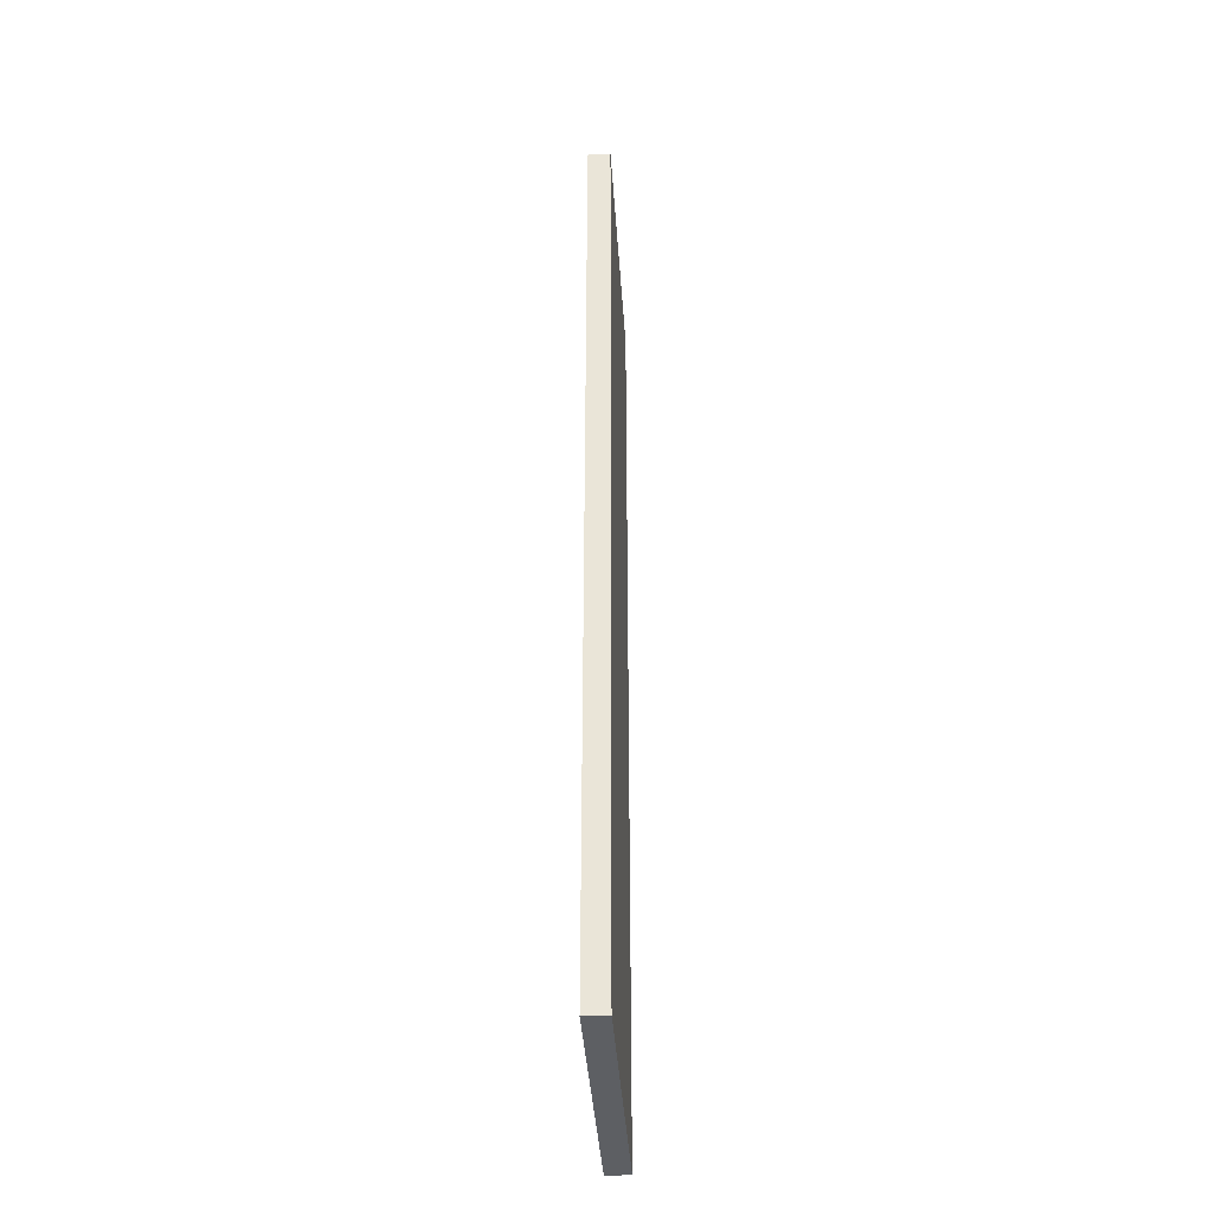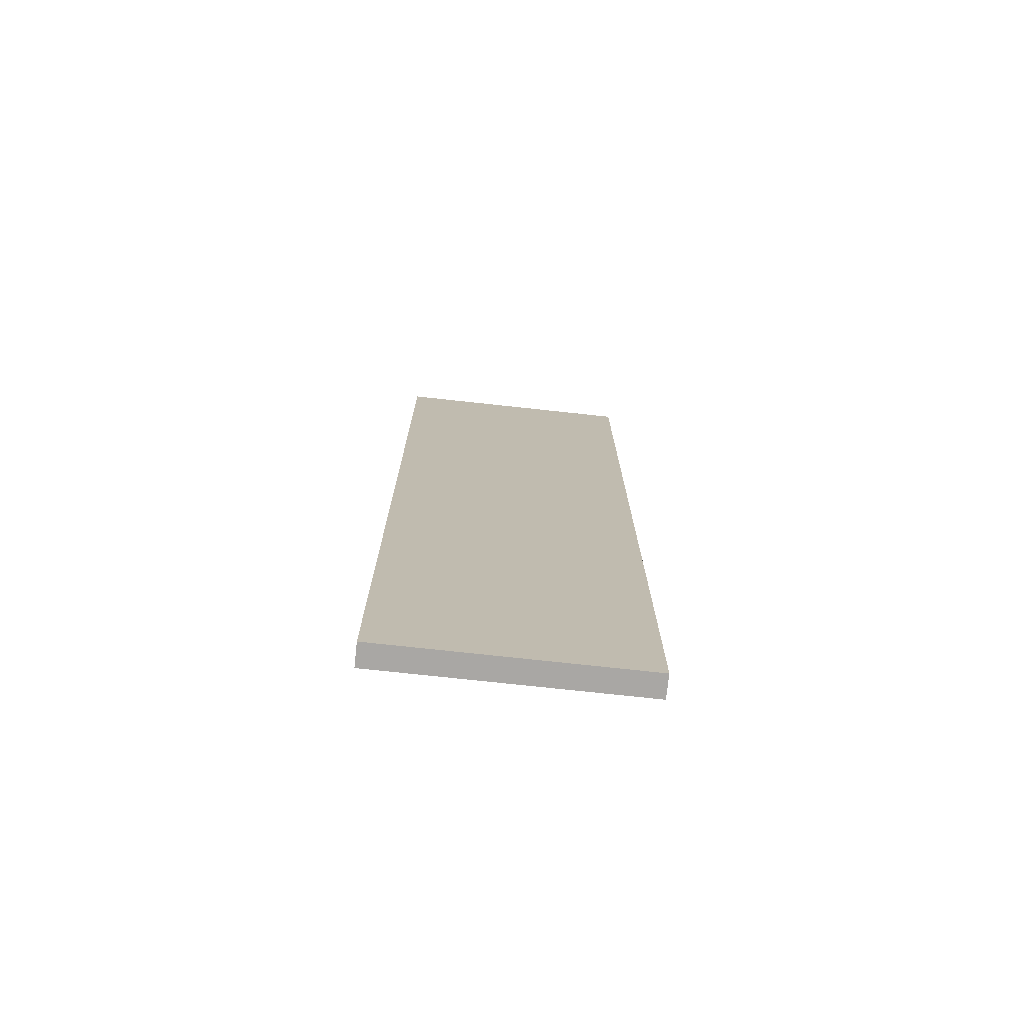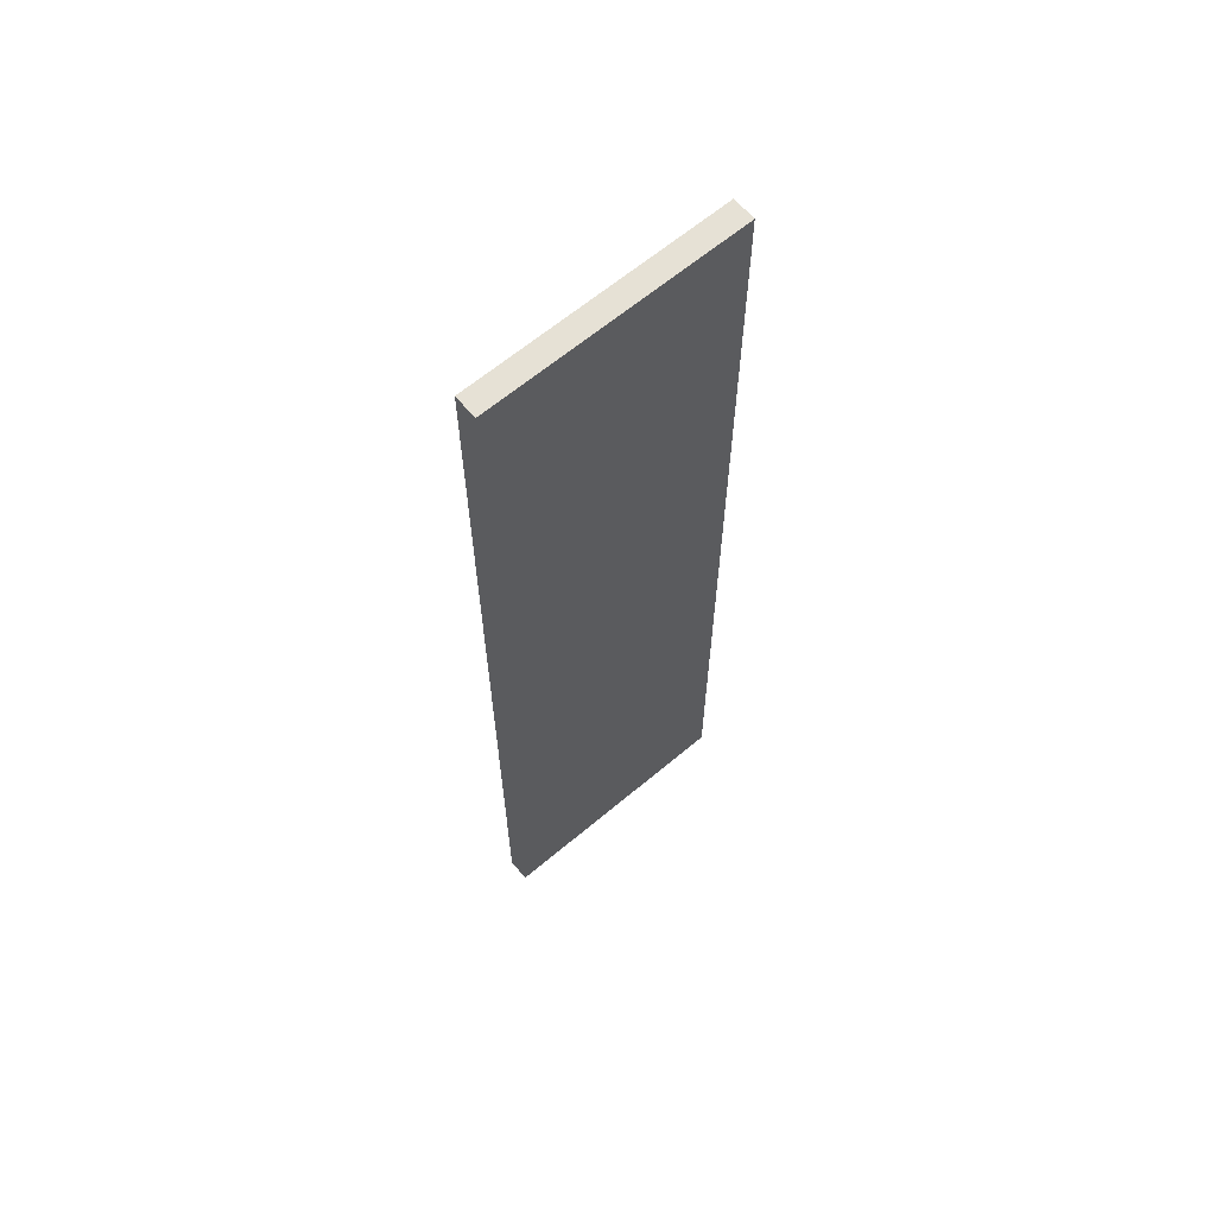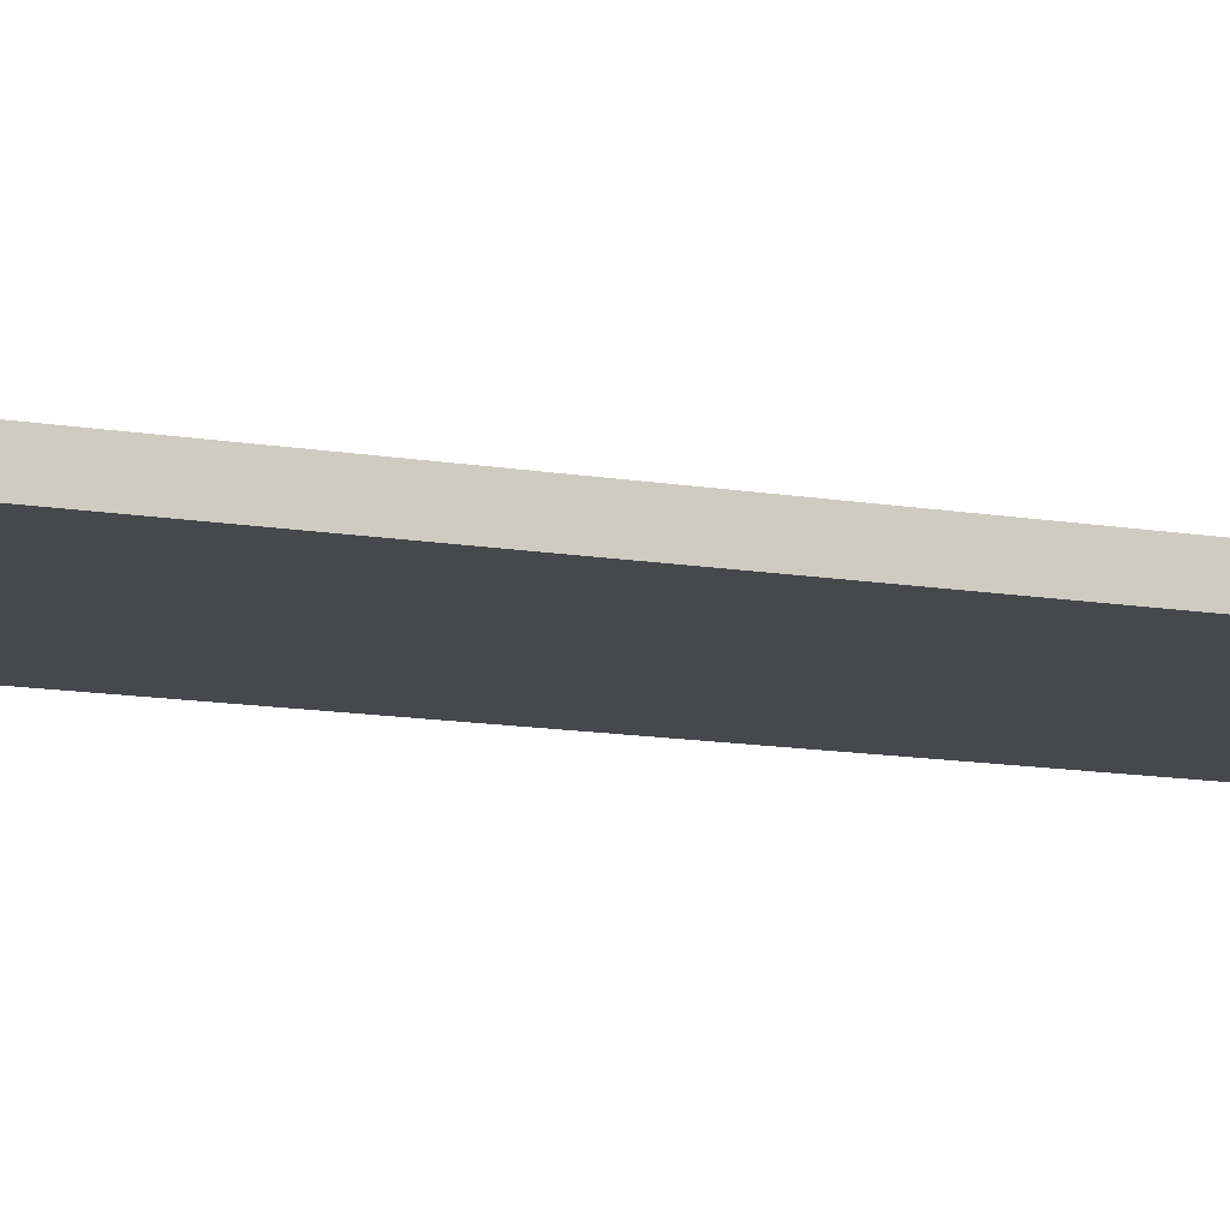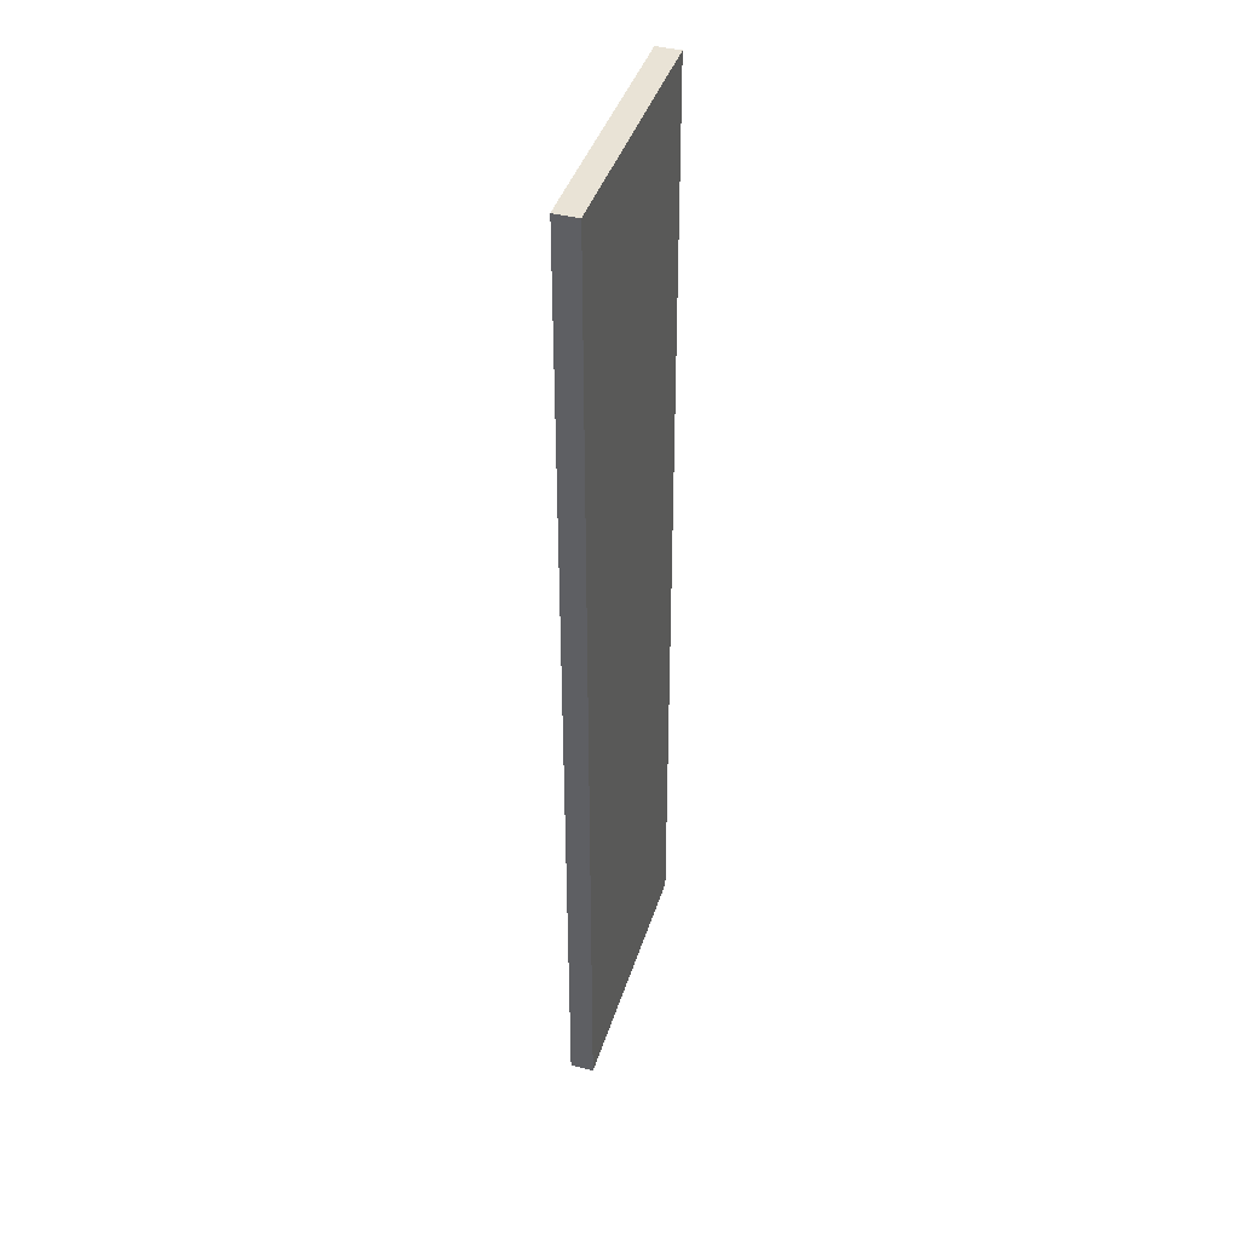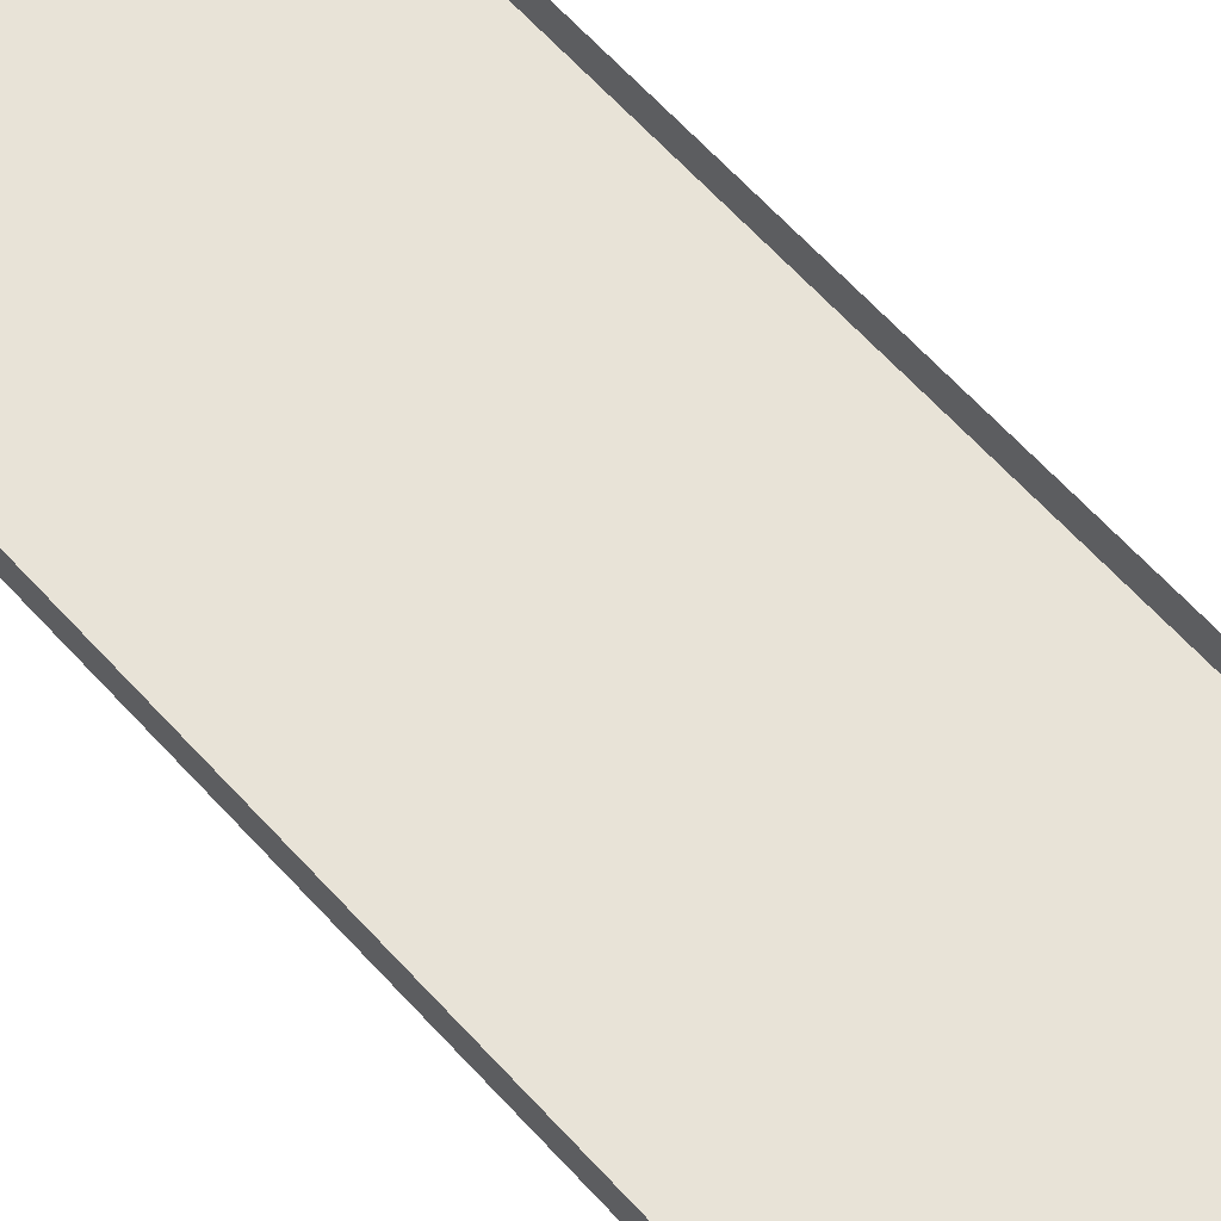
<metadata>
{"format":"obj","ext":"obj","renderer":"f3d","projection":"perspective","resolution":1024,"background":"white","views":[{"elev":-40.3,"azim":93.8,"up":"+Y"},{"elev":-74.7,"azim":173.8,"up":"+Y"},{"elev":64.4,"azim":139.8,"up":"+Y"},{"elev":-11.1,"azim":-114.3,"up":"+Z"},{"elev":42.1,"azim":107.2,"up":"+Y"},{"elev":61.8,"azim":138.3,"up":"+Z"}]}
</metadata>
<code>
g boardBK_geo35
v -0.68 2.607 0.06099
v -0.68 2.607 -0.06099
v 0.68 2.607 -0.06099
v 0.68 2.607 0.06099
v -0.68 2.607 -0.06099
v -0.68 -2.607 -0.06099
v 0.68 -2.607 -0.06099
v 0.68 2.607 -0.06099
v -0.68 -2.607 -0.06099
v -0.68 -2.607 0.06099
v 0.68 -2.607 0.06099
v 0.68 -2.607 -0.06099
v 0.68 -2.607 0.06099
v 0.68 2.607 0.06099
v 0.68 2.607 -0.06099
v 0.68 -2.607 -0.06099
v -0.68 -2.607 -0.06099
v -0.68 2.607 -0.06099
v -0.68 2.607 0.06099
v -0.68 -2.607 0.06099
g boardBK_geo35_0
f 3 2 1
f 4 3 1
f 7 6 5
f 8 7 5
f 11 10 9
f 12 11 9
f 15 14 13
f 16 15 13
f 19 18 17
f 20 19 17

</code>
